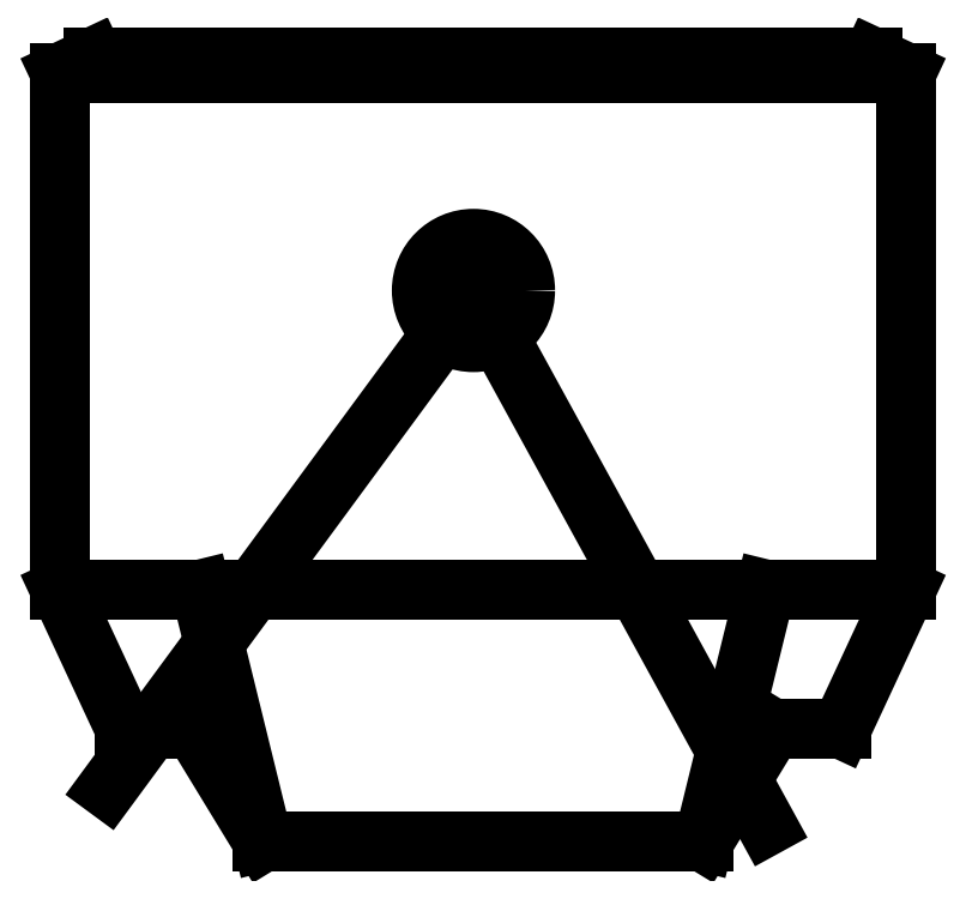
<metadata>
{"format":"dxf","ext":"dxf","renderer":"ezdxf+matplotlib","layout":"modelspace","background":"white","min_lineweight":24,"dpi":150}
</metadata>
<code>
0
SECTION
2
ENTITIES
0
LINE
8
0
10
2.233
20
1.812
30
0
11
2.233
21
2.148
31
0
0
LINE
8
0
10
2.233
20
2.148
30
0
11
2.783
21
2.148
31
0
0
LINE
8
0
10
2.783
20
2.148
30
0
11
2.783
21
1.812
31
0
0
LINE
8
0
10
2.651
20
1.648
30
0
11
2.365
21
1.648
31
0
0
LINE
8
0
10
2.254
20
2.158
30
0
11
2.762
21
2.158
31
0
0
LINE
8
0
10
2.783
20
2.148
30
0
11
2.761
21
2.158
31
0
0
LINE
8
0
10
2.233
20
2.148
30
0
11
2.255
21
2.158
31
0
0
LINE
8
0
10
2.233
20
1.812
30
0
11
2.275
21
1.722
31
0
0
LINE
8
0
10
2.275
20
1.722
30
0
11
2.32
21
1.722
31
0
0
LINE
8
0
10
2.32
20
1.722
30
0
11
2.365
21
1.648
31
0
0
LINE
8
0
10
2.365
20
1.648
30
0
11
2.324
21
1.812
31
0
0
LINE
8
0
10
2.324
20
1.812
30
0
11
2.656
21
1.812
31
0
0
LINE
8
0
10
2.783
20
1.812
30
0
11
2.741
21
1.722
31
0
0
LINE
8
0
10
2.741
20
1.722
30
0
11
2.696
21
1.722
31
0
0
LINE
8
0
10
2.696
20
1.722
30
0
11
2.651
21
1.648
31
0
0
LINE
8
0
10
2.651
20
1.648
30
0
11
2.692
21
1.812
31
0
0
LINE
8
0
10
2.692
20
1.812
30
0
11
2.36
21
1.812
31
0
0
LINE
8
0
10
2.783
20
1.812
30
0
11
2.233
21
1.812
31
0
0
CIRCLE
8
0
10
2.502
20
2.007
30
0
40
0.03359
0
LINE
8
0
10
2.264
20
1.683
30
0
11
2.502
21
2.007
31
0
0
LINE
8
0
10
2.502
20
2.007
30
0
11
2.693
21
1.659
31
0
0
ENDSEC
0
EOF

</code>
